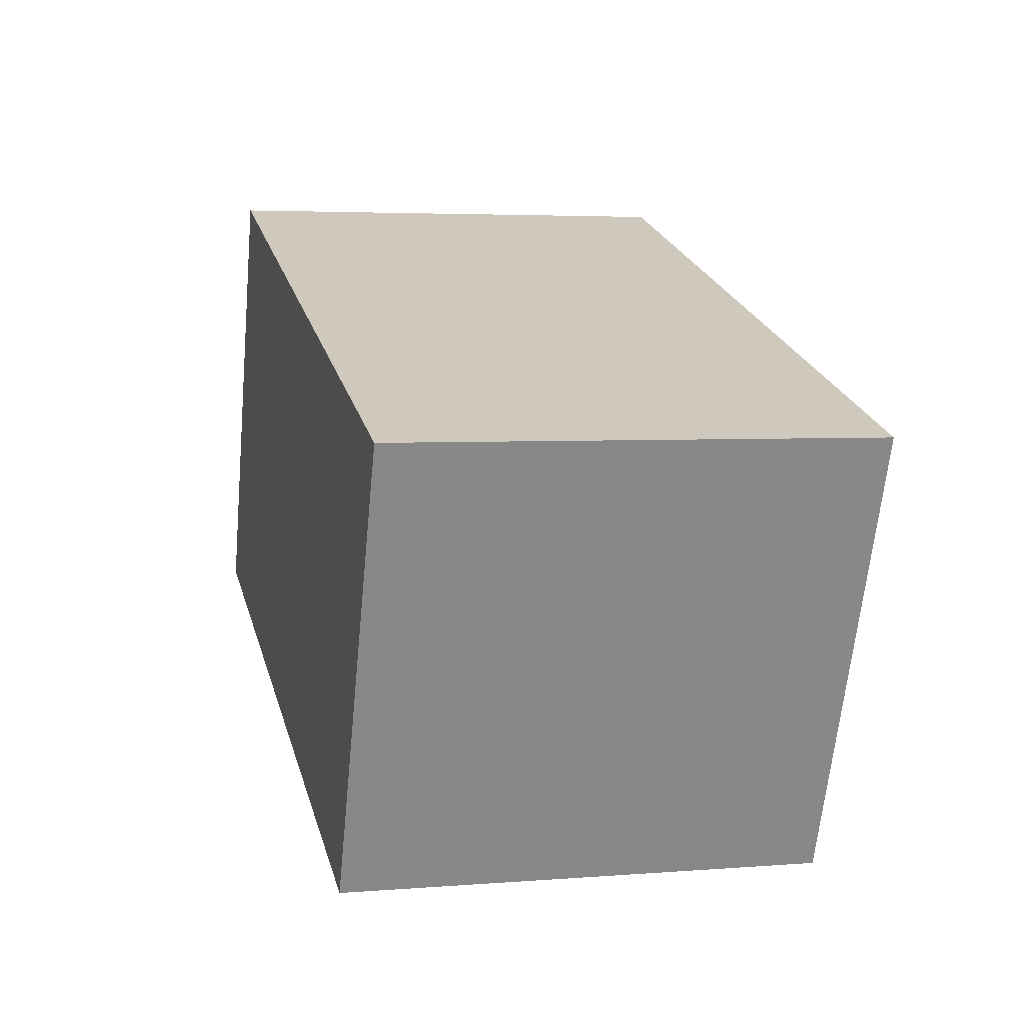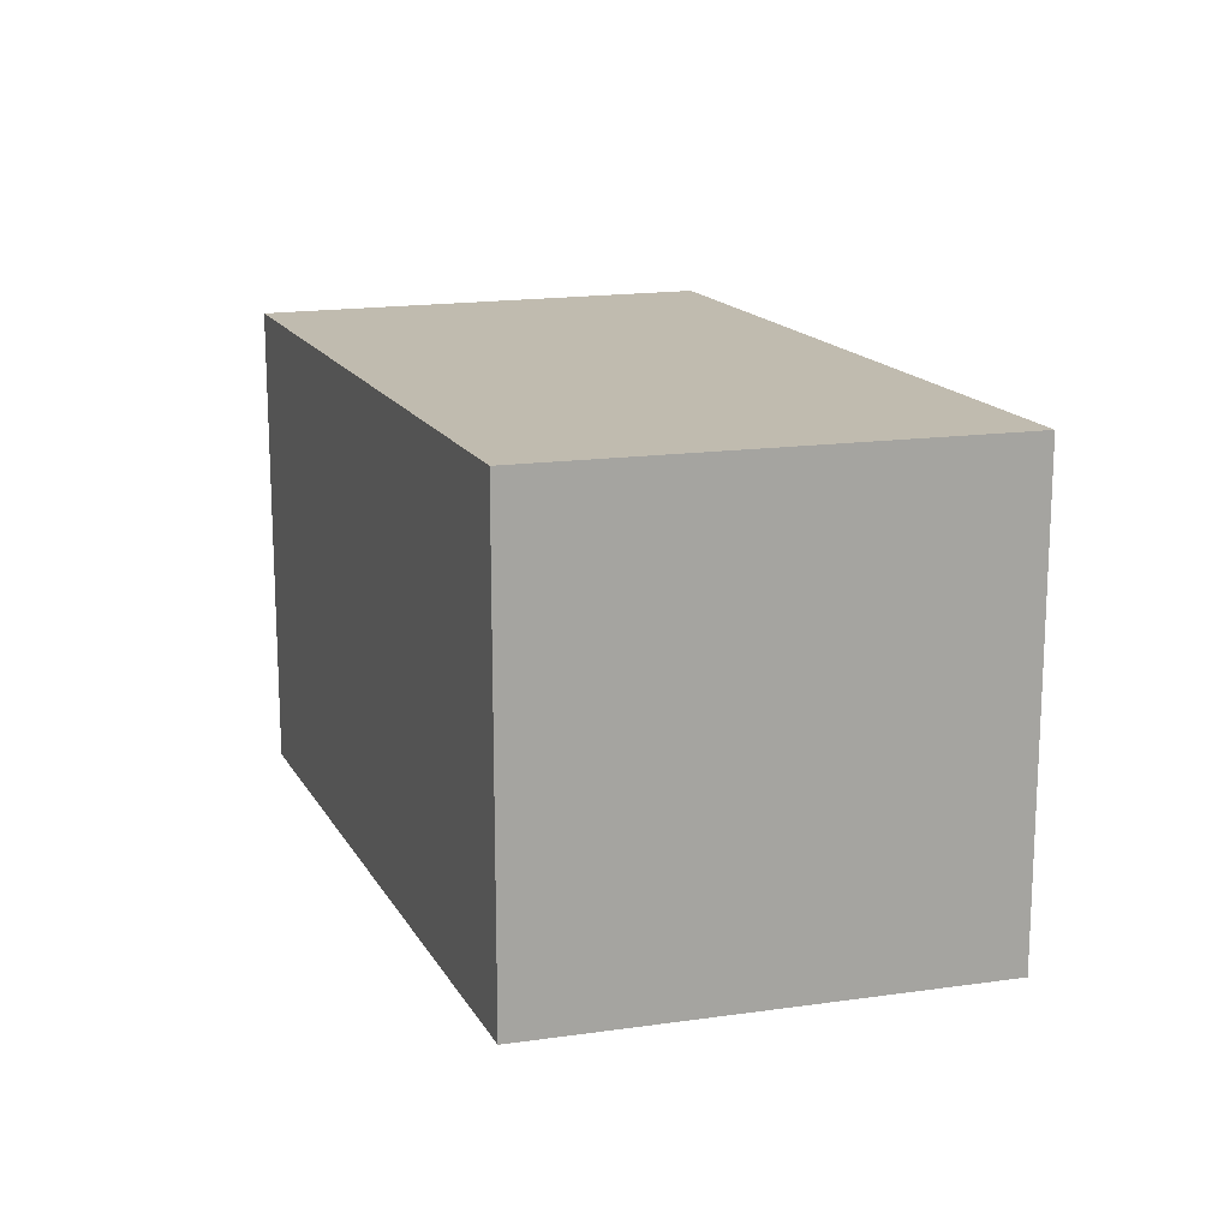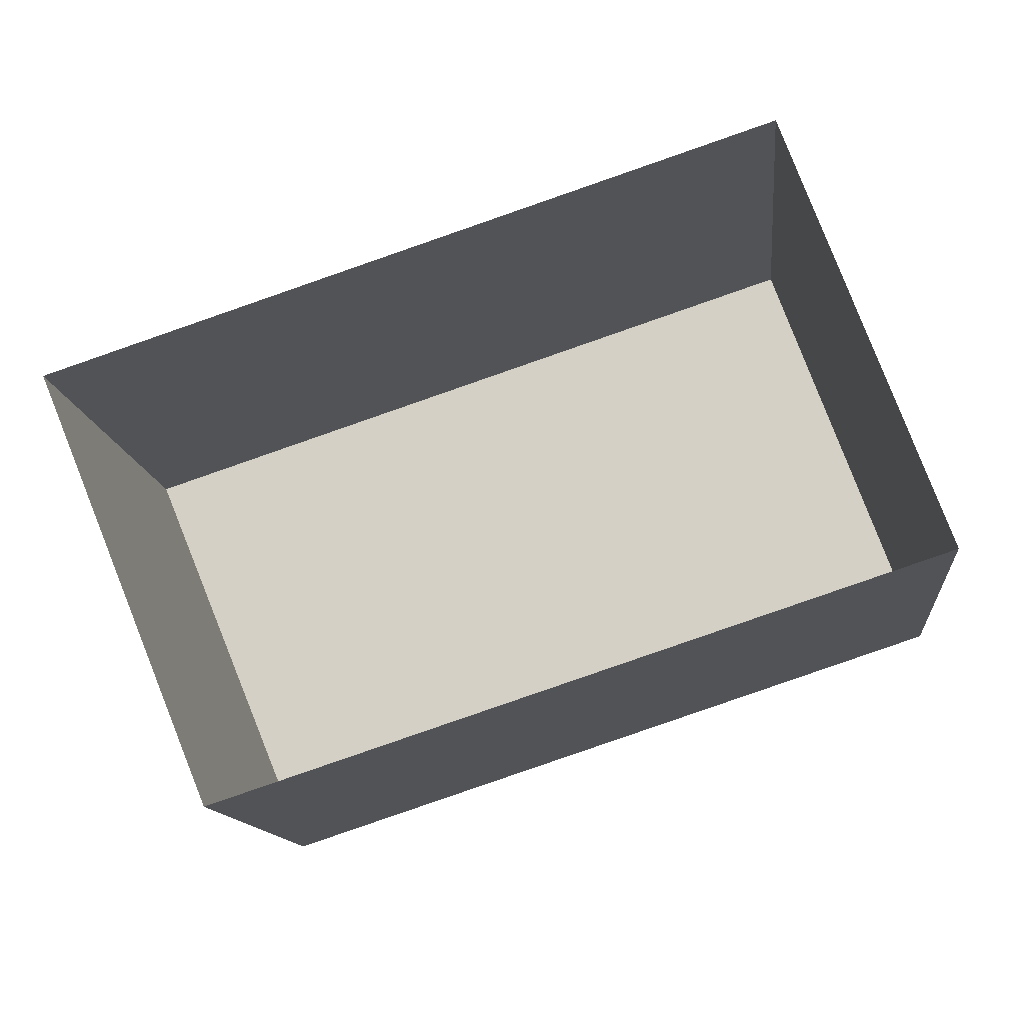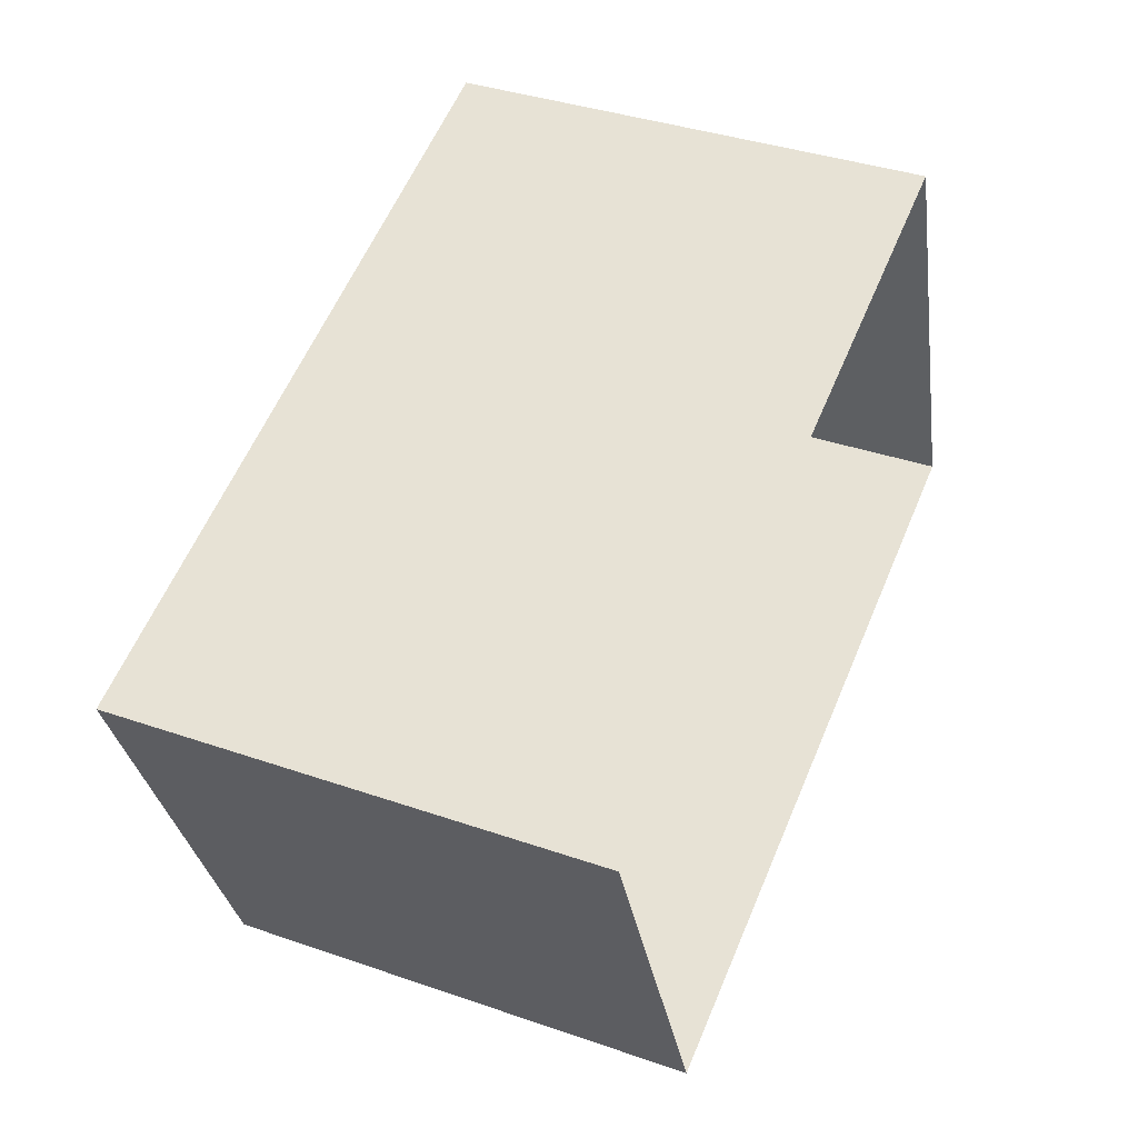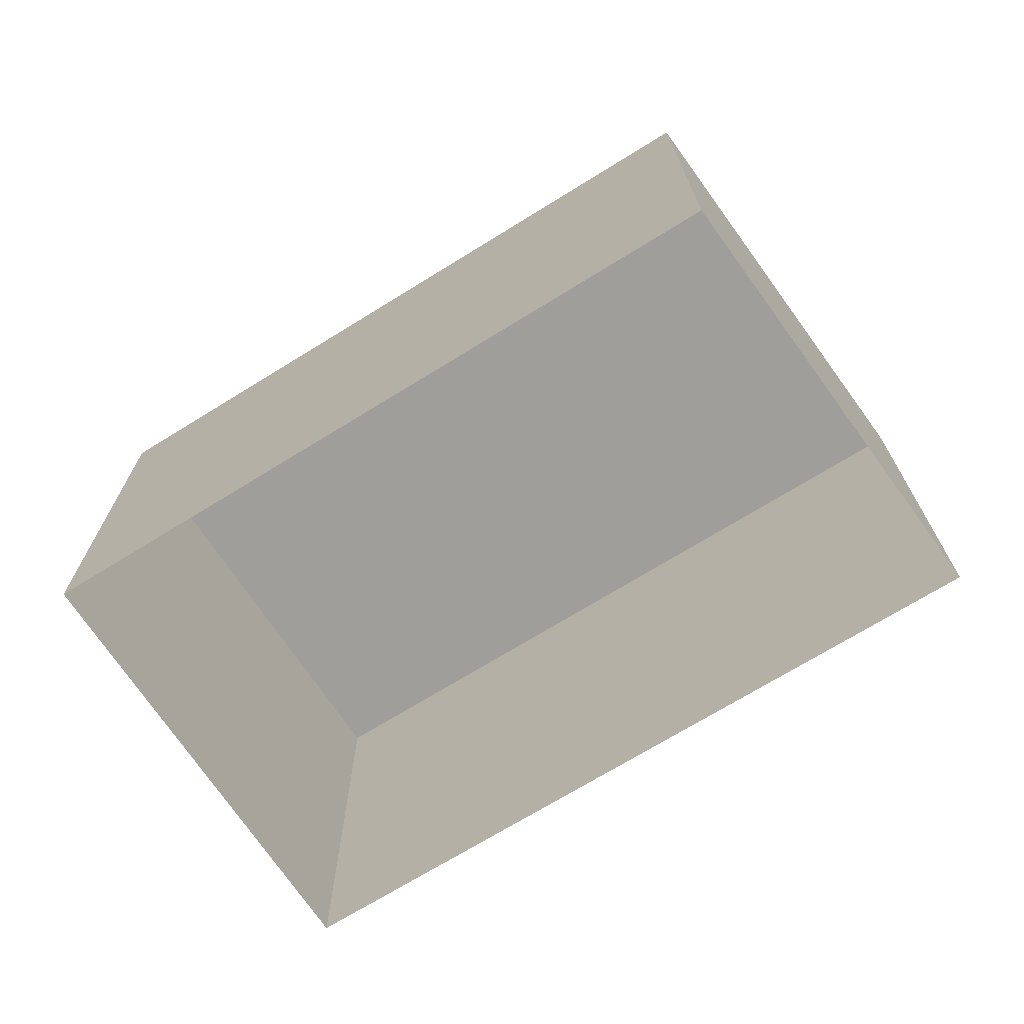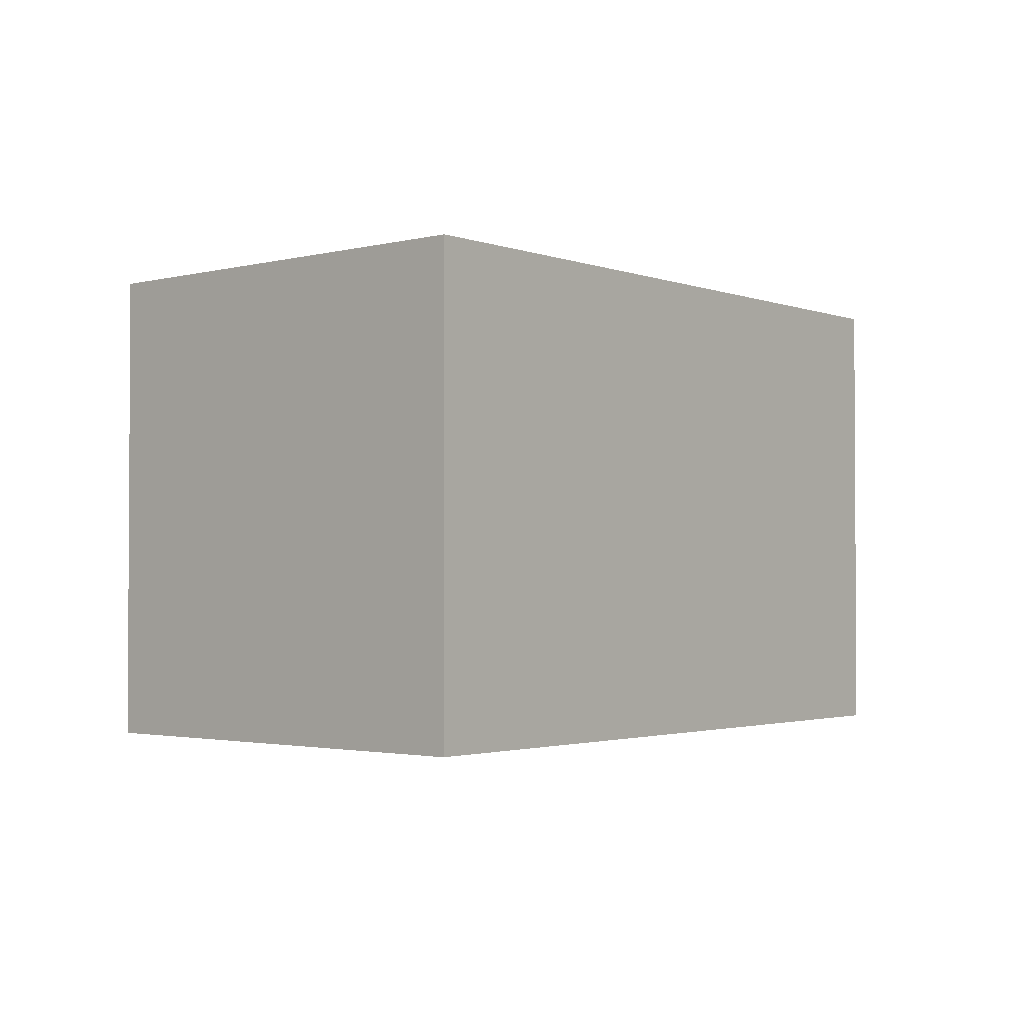
<metadata>
{"format":"obj","ext":"obj","renderer":"f3d","projection":"perspective","resolution":1024,"background":"white","views":[{"elev":4.2,"azim":75.2,"up":"+Y"},{"elev":16.2,"azim":51.3,"up":"+Z"},{"elev":-13.2,"azim":-174.0,"up":"+Y"},{"elev":38.0,"azim":113.7,"up":"+Y"},{"elev":-70.8,"azim":13.6,"up":"+Z"},{"elev":-2.0,"azim":109.8,"up":"+Z"}]}
</metadata>
<code>
v -1.183e+04 -3.392e+04 30.54
v -1.184e+04 -3.391e+04 30.54
v -1.183e+04 -3.391e+04 30.54
v -1.184e+04 -3.391e+04 30.53
v -1.184e+04 -3.391e+04 38.07
v -1.183e+04 -3.392e+04 38.07
v -1.183e+04 -3.391e+04 38.07
v -1.184e+04 -3.391e+04 38.07
f 1 2 3
f 1 4 2
f 5 6 7
f 5 8 6
f 6 1 3
f 7 6 3
f 8 4 1
f 6 8 1
f 8 2 4
f 8 5 2
f 5 3 2
f 5 7 3

</code>
